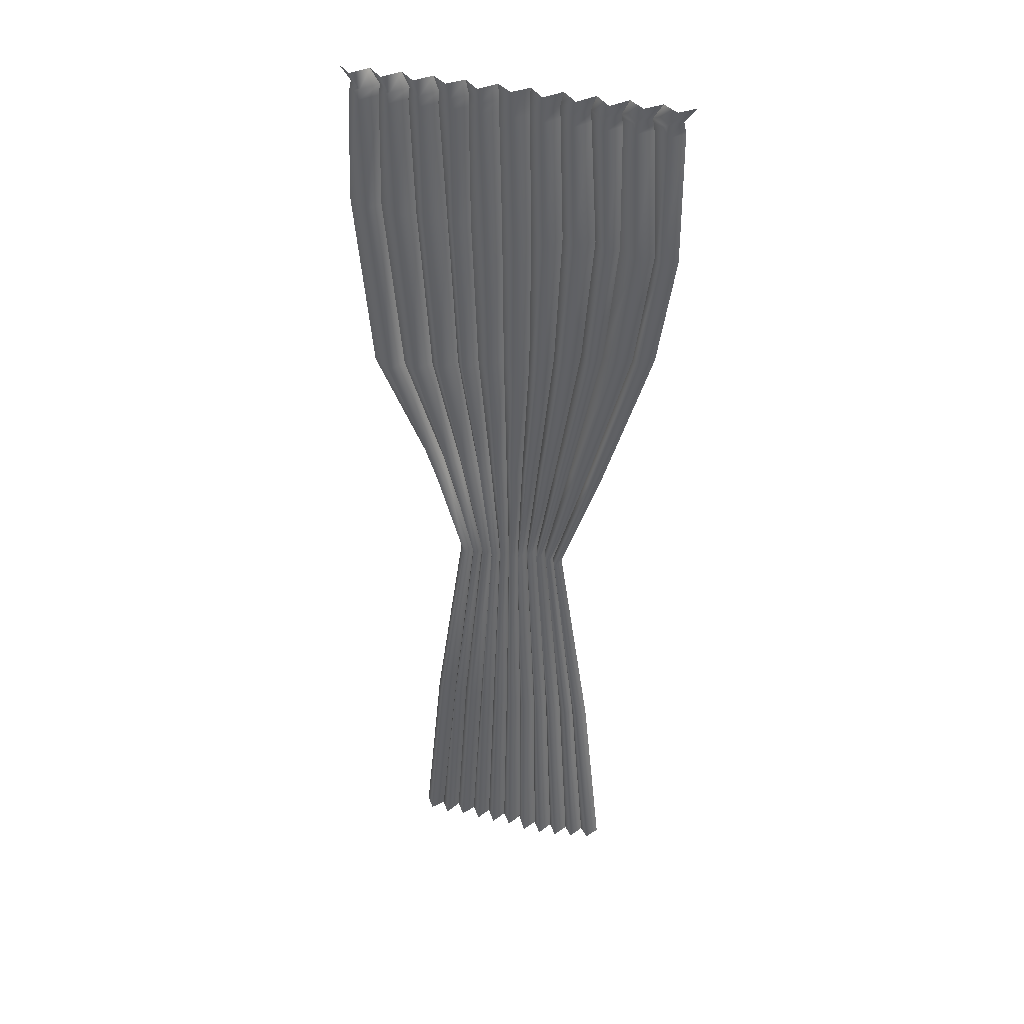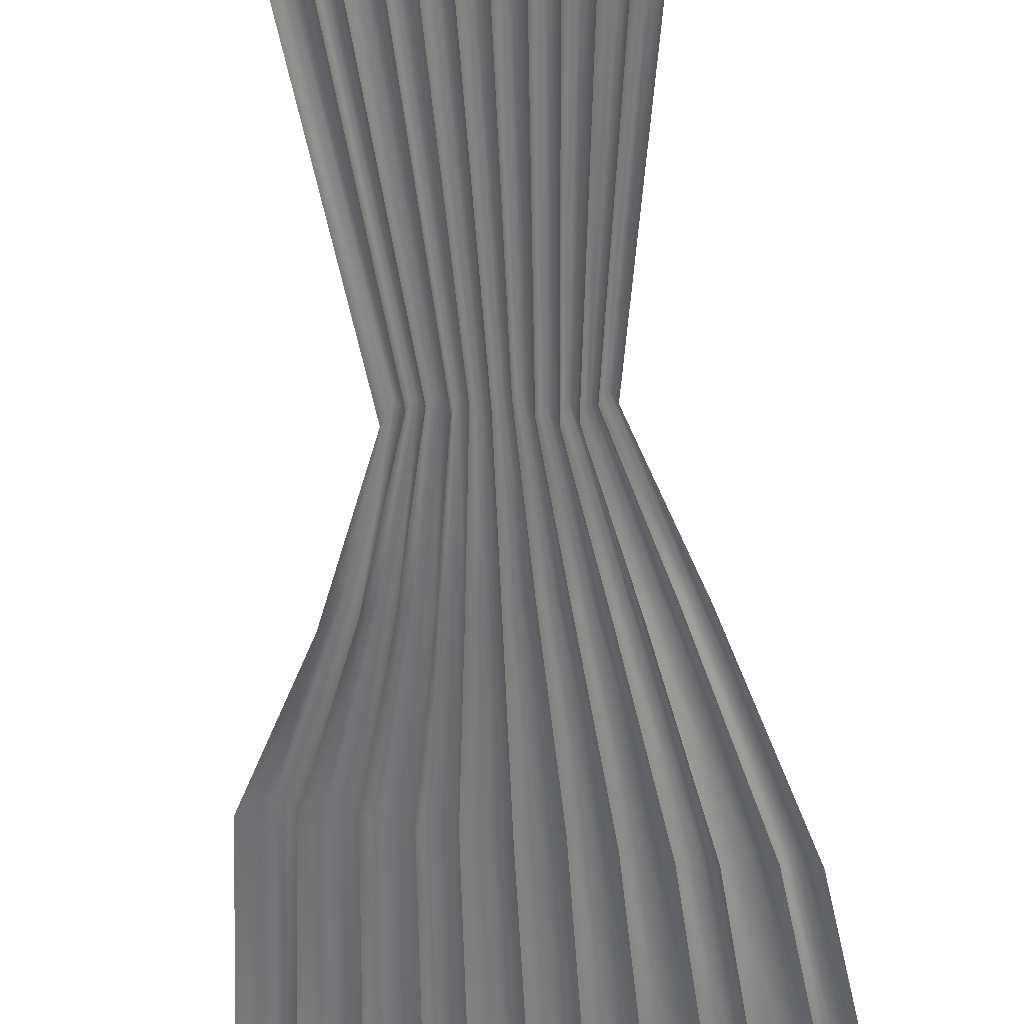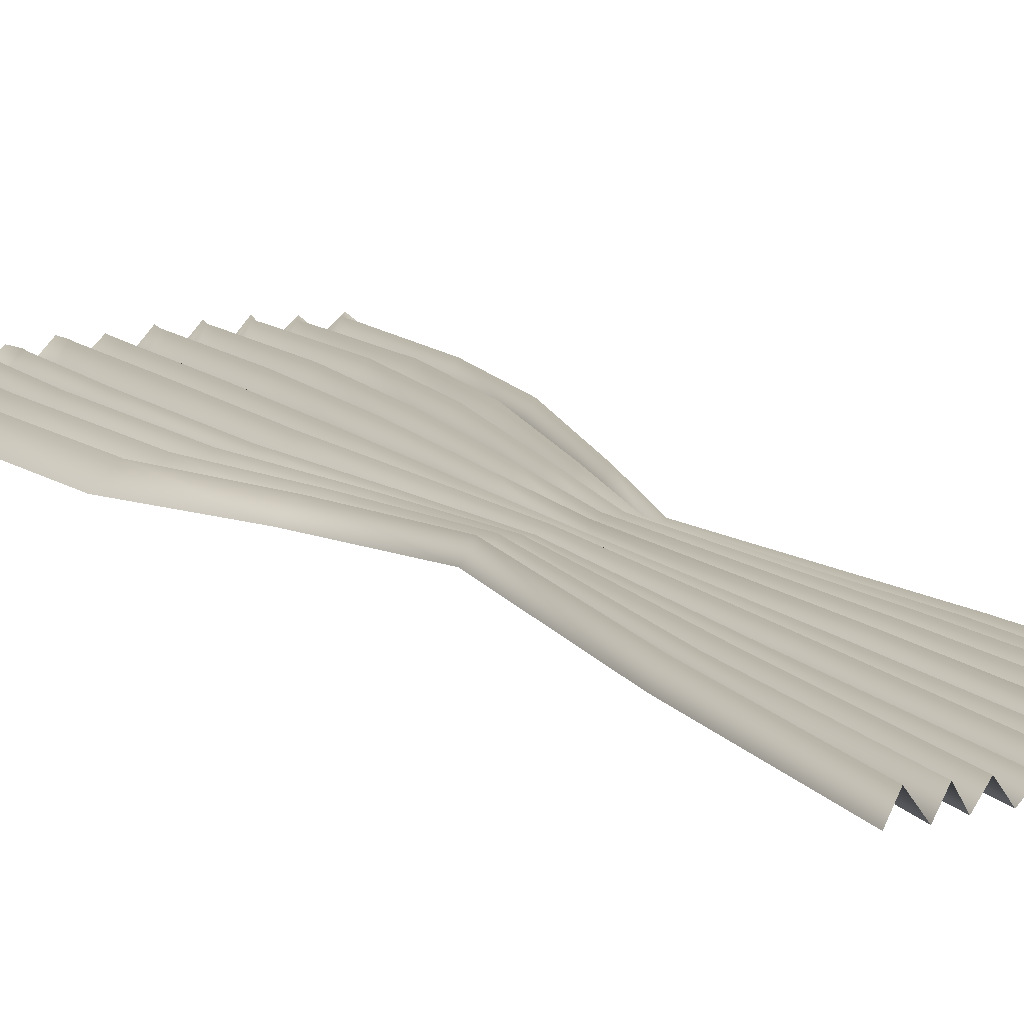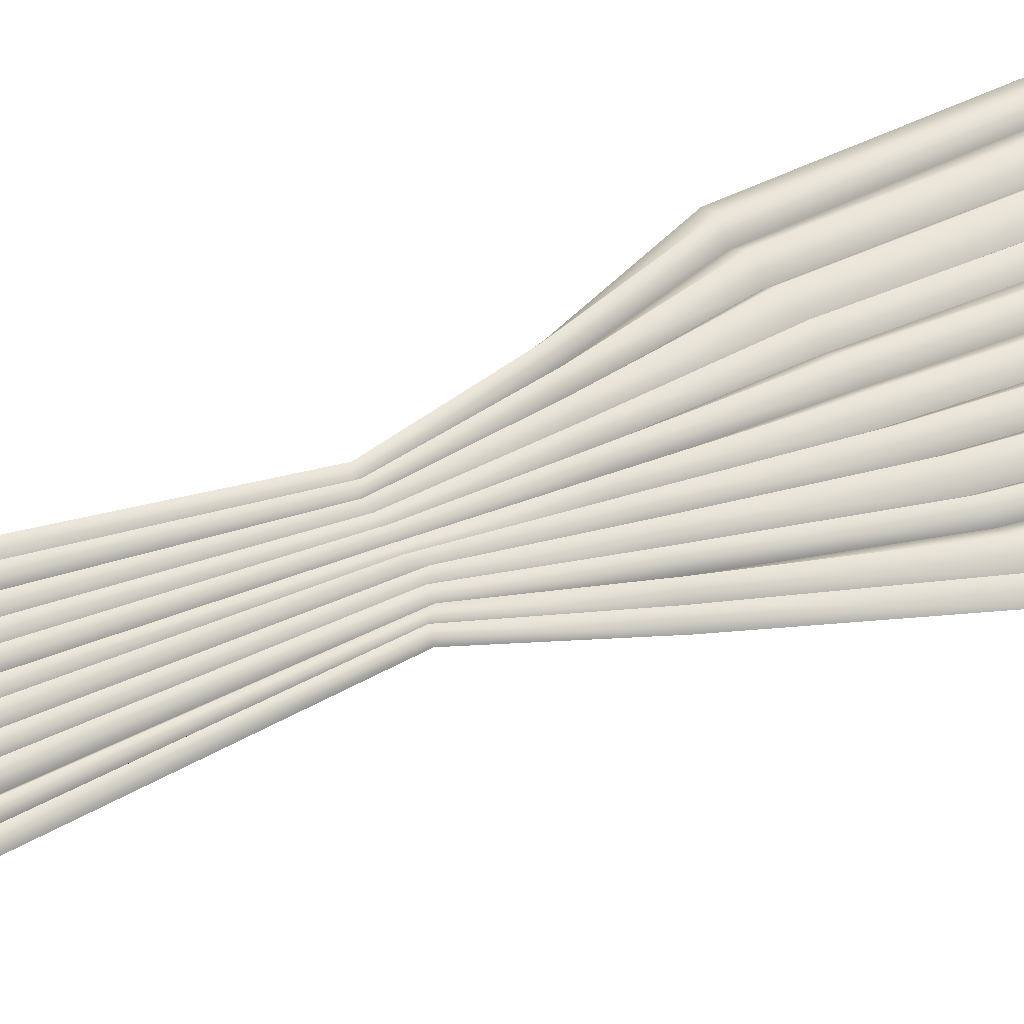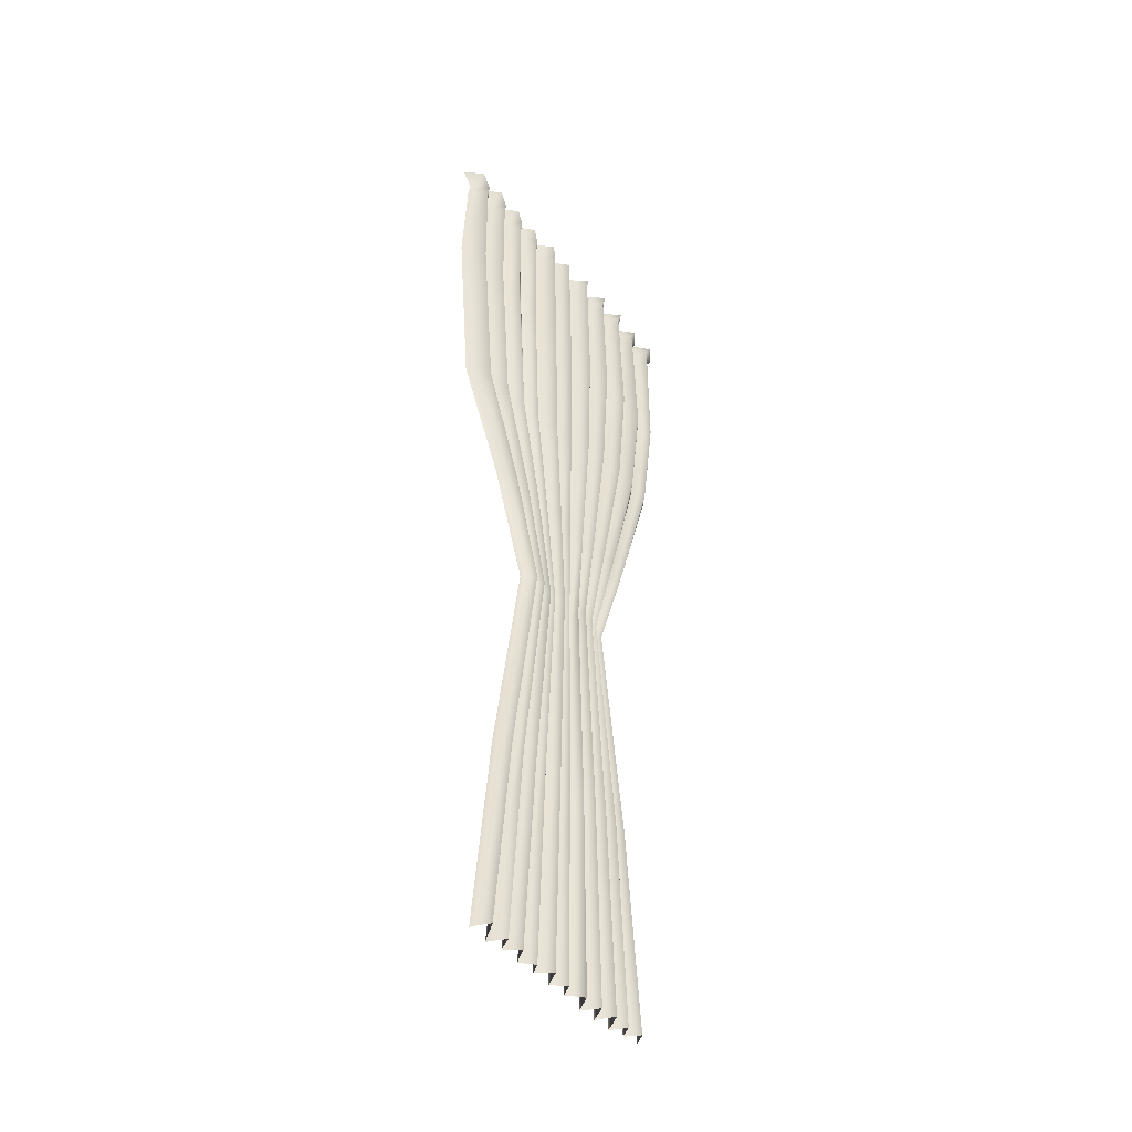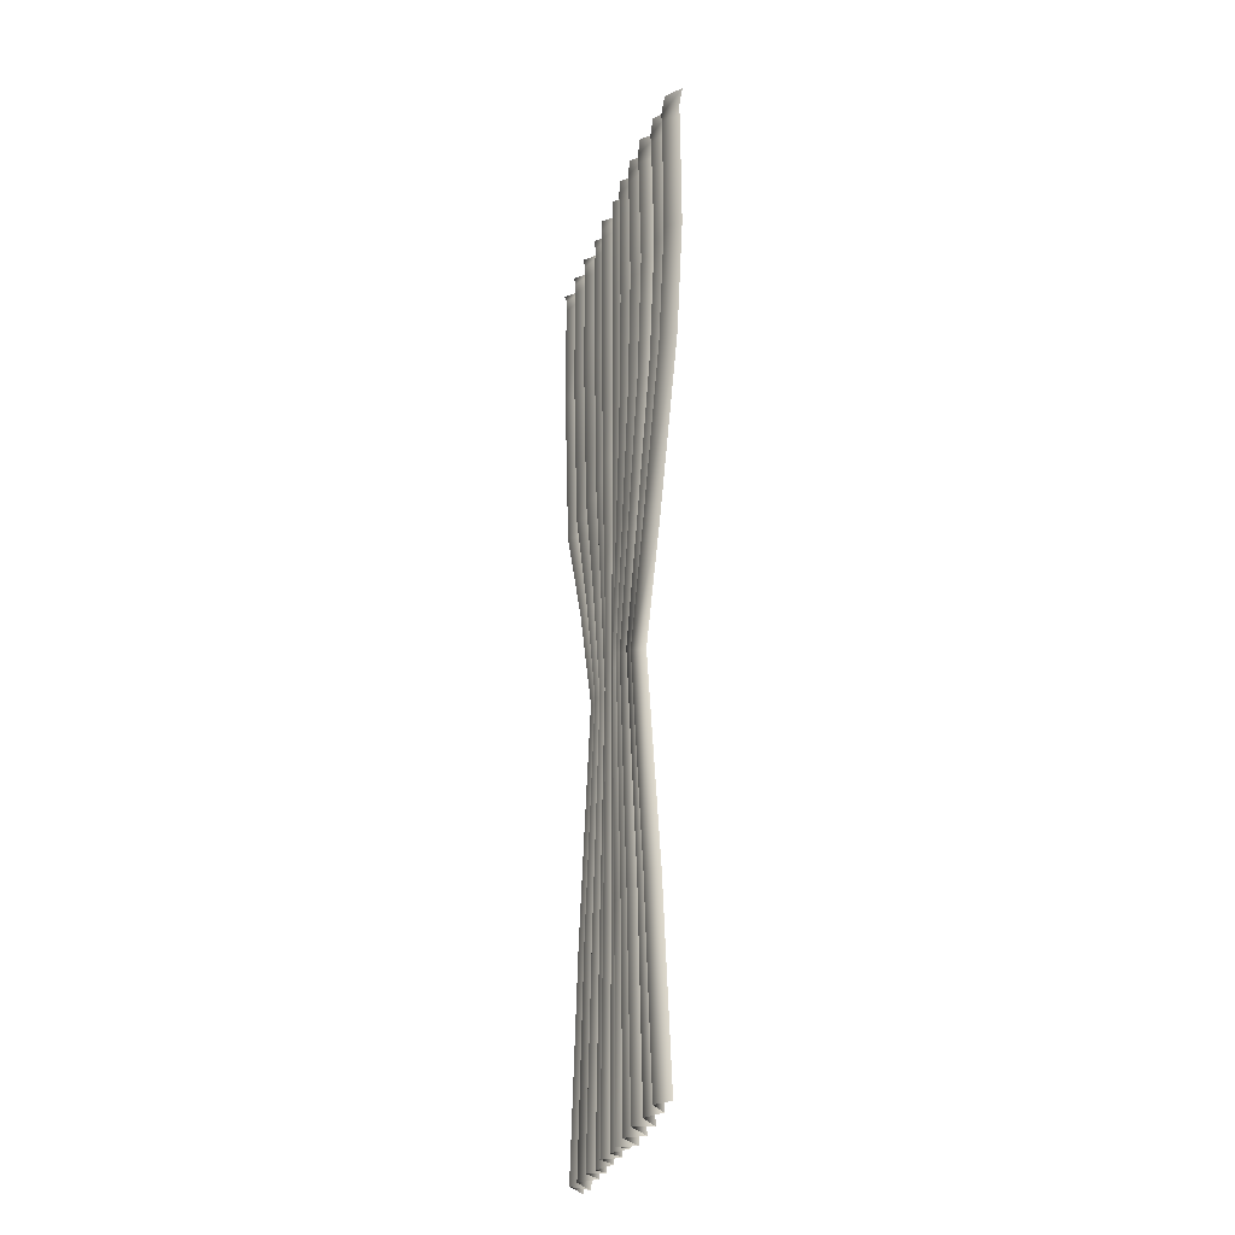
<metadata>
{"format":"obj","ext":"obj","renderer":"f3d","projection":"perspective","resolution":1024,"background":"white","views":[{"elev":38.8,"azim":15.5,"up":"+Y"},{"elev":-57.5,"azim":3.5,"up":"+Z"},{"elev":13.1,"azim":-28.5,"up":"+Z"},{"elev":52.7,"azim":67.5,"up":"+Z"},{"elev":-46.2,"azim":-51.5,"up":"+Y"},{"elev":-32.2,"azim":71.5,"up":"+Y"}]}
</metadata>
<code>
v -43.94 -390.5 -0
v 42.03 -388.7 0
v -67.64 0 0
v 67.64 0 0
v -0.9689 -391.3 5.319
v 0 0 5.319
v -4.877 -390.7 -0
v -6.149 0 0
v -8.785 -390.9 6.038
v -12.3 0 6.038
v -12.69 -390.5 -0
v -18.45 0 0
v -16.6 -391.6 4.998
v -24.6 0 4.998
v -20.51 -390.7 -0
v -30.75 0 0
v -24.42 -390.3 5.699
v -36.9 0 5.699
v -28.33 -390.3 -0
v -43.04 0 0
v -32.23 -390.9 6.103
v -49.19 0 6.103
v -36.13 -391.6 -0
v -55.34 0 0
v -40.05 -389.8 6.238
v -61.49 0 6.238
v 38.12 -389.1 5.025
v 61.49 0 5.025
v 34.2 -389.7 -0
v 55.34 0 0
v 30.29 -390.6 5.33
v 49.19 0 5.33
v 26.38 -391.3 -0
v 43.04 0 0
v 22.47 -390.8 6.447
v 36.9 0 6.447
v 18.56 -391.5 -0
v 30.75 0 0
v 14.66 -391.7 6.463
v 24.6 0 6.463
v 10.75 -392.2 -0
v 18.45 0 0
v 6.845 -391.9 6.355
v 12.3 0 6.355
v 2.94 -390.4 -0
v 6.149 0 0
v 63.15 -5.961 0
v 57.41 -5.961 5.025
v 51.67 -5.961 0
v 45.93 -5.961 5.33
v 40.19 -5.961 0
v 34.45 -5.961 6.447
v 28.71 -5.961 0
v 22.96 -5.961 6.463
v 17.22 -5.961 0
v 11.48 -5.961 6.355
v 5.741 -5.961 0
v 0 -5.961 5.319
v -5.741 -5.961 0
v -11.48 -5.961 6.038
v -17.22 -5.961 0
v -22.96 -5.961 4.998
v -28.71 -5.961 0
v -34.45 -5.961 5.699
v -40.19 -5.961 0
v -45.93 -5.961 6.103
v -51.67 -5.961 0
v -57.41 -5.961 6.238
v -63.15 -5.961 0
v 64.13 -10.54 0
v 58.3 -10.54 5.025
v 52.47 -10.54 0
v 46.64 -10.54 5.33
v 40.81 -10.54 0
v 34.98 -10.54 6.447
v 29.15 -10.54 0
v 23.32 -10.54 6.463
v 17.49 -10.54 0
v 11.66 -10.54 6.355
v 5.83 -10.54 0
v 0 -10.54 5.319
v -5.83 -10.54 0
v -11.66 -10.54 6.038
v -17.49 -10.54 0
v -23.32 -10.54 4.998
v -29.15 -10.54 0
v -34.98 -10.54 5.699
v -40.81 -10.54 0
v -46.64 -10.54 6.103
v -52.47 -10.54 0
v -58.3 -10.54 6.238
v -64.13 -10.54 0
v 34.35 -309.8 0
v 31.18 -309.6 5.025
v 28.02 -309.7 0
v 25.92 -308.8 5.33
v 21.94 -308.8 0
v 18.71 -309.5 6.447
v 15.53 -309.2 0
v 12.66 -309 6.463
v 9.588 -308.8 0
v 6.12 -309.1 6.355
v 2.991 -311 0
v -0.2565 -309.8 5.319
v -3.419 -310.6 0
v -6.454 -310.3 6.038
v -9.78 -310.8 0
v -13.4 -309.5 4.998
v -15.77 -310.4 0
v -19.42 -310.7 5.699
v -23.28 -310.9 0
v -26.59 -309.5 6.103
v -28.2 -309 0
v -32.79 -309.9 6.238
v -36.12 -308.9 0
v 64.36 -63.84 0
v 58.62 -63.24 5.025
v 55.21 -62.91 0
v 48.97 -62.04 5.33
v 41.61 -61.16 0
v 37.38 -60.96 6.447
v 32 -60.03 0
v 25.05 -59.52 6.463
v 19.13 -60.72 0
v 13.02 -60.57 6.355
v 6.828 -61.41 0
v 1.034 -60.16 5.319
v -4.824 -59.19 0
v -10.29 -58.42 6.038
v -17.3 -59.21 0
v -22.98 -58.51 4.998
v -26.78 -58.27 0
v -34.72 -57.9 5.699
v -39.33 -57.82 0
v -46.2 -57.15 6.103
v -53.47 -56.59 0
v -57.83 -56.21 6.238
v -66.32 -54.77 0
v 21.48 -220.8 0
v 19.49 -221 5.025
v 17.62 -220.7 0
v 15.8 -218.2 5.33
v 13.93 -217.2 0
v 11.85 -218.3 6.447
v 10.19 -216.7 0
v 7.989 -216.1 6.463
v 5.725 -218.9 0
v 3.656 -219.7 6.355
v 1.651 -223.4 0
v -0.3424 -220.5 5.319
v -2.314 -220.6 0
v -4.233 -219.2 6.038
v -6.396 -222 0
v -8.697 -220.9 4.998
v -9.914 -220.5 0
v -12.15 -221.8 5.699
v -14.54 -222.4 0
v -16.38 -220.5 6.103
v -18.35 -221.9 0
v -20.81 -220.7 6.238
v -23.39 -218.5 0
v 37.31 -174.9 0
v 33.85 -175 5.025
v 31.16 -174.7 0
v 27.83 -172.8 5.33
v 24.09 -172 0
v 21.01 -172.8 6.447
v 18.06 -171.5 0
v 14.17 -171 6.463
v 10.49 -173.5 0
v 6.96 -174.1 6.355
v 3.496 -177.1 0
v 0.1439 -174.8 5.319
v -3.227 -174.7 0
v -6.461 -173.6 6.038
v -10.27 -175.9 0
v -13.93 -175 4.998
v -16.04 -174.8 0
v -20.15 -175.7 5.699
v -23.5 -176.2 0
v -27.1 -174.8 6.103
v -30.81 -175.7 0
v -34.35 -174.8 6.238
v -39.21 -173 0
v 57.42 -109.8 0
v 52.13 -110.7 5.025
v 48.53 -111.1 0
v 42.93 -110.9 5.33
v 36.62 -111.5 0
v 32.51 -112.7 6.447
v 27.67 -112.6 0
v 21.54 -113.5 6.463
v 16.54 -116.5 0
v 11.25 -117.9 6.355
v 6.322 -121 0
v 0.9093 -120.4 5.319
v -4.31 -121 0
v -9.344 -121.1 6.038
v -14.97 -124 0
v -20.35 -124.4 4.998
v -23.67 -124.9 0
v -30.22 -126.7 5.699
v -34.68 -127.8 0
v -40.7 -128.1 6.103
v -46.73 -129.7 0
v -51.45 -130 6.238
v -59.35 -130.1 0
f 1 25 114 115
f 5 45 103 104
f 7 5 104 105
f 9 7 105 106
f 11 9 106 107
f 13 11 107 108
f 15 13 108 109
f 17 15 109 110
f 19 17 110 111
f 21 19 111 112
f 23 21 112 113
f 25 23 113 114
f 27 2 93 94
f 29 27 94 95
f 31 29 95 96
f 33 31 96 97
f 35 33 97 98
f 37 35 98 99
f 39 37 99 100
f 41 39 100 101
f 43 41 101 102
f 45 43 102 103
f 48 47 4 28
f 49 48 28 30
f 50 49 30 32
f 51 50 32 34
f 52 51 34 36
f 53 52 36 38
f 54 53 38 40
f 55 54 40 42
f 56 55 42 44
f 57 56 44 46
f 58 57 46 6
f 59 58 6 8
f 60 59 8 10
f 61 60 10 12
f 62 61 12 14
f 63 62 14 16
f 64 63 16 18
f 65 64 18 20
f 66 65 20 22
f 67 66 22 24
f 68 67 24 26
f 69 68 26 3
f 71 70 47 48
f 72 71 48 49
f 73 72 49 50
f 74 73 50 51
f 75 74 51 52
f 76 75 52 53
f 77 76 53 54
f 78 77 54 55
f 79 78 55 56
f 80 79 56 57
f 81 80 57 58
f 82 81 58 59
f 83 82 59 60
f 84 83 60 61
f 85 84 61 62
f 86 85 62 63
f 87 86 63 64
f 88 87 64 65
f 89 88 65 66
f 90 89 66 67
f 91 90 67 68
f 92 91 68 69
f 94 93 139 140
f 95 94 140 141
f 96 95 141 142
f 97 96 142 143
f 98 97 143 144
f 99 98 144 145
f 100 99 145 146
f 101 100 146 147
f 102 101 147 148
f 103 102 148 149
f 104 103 149 150
f 105 104 150 151
f 106 105 151 152
f 107 106 152 153
f 108 107 153 154
f 109 108 154 155
f 110 109 155 156
f 111 110 156 157
f 112 111 157 158
f 113 112 158 159
f 114 113 159 160
f 115 114 160 161
f 117 116 70 71
f 118 117 71 72
f 119 118 72 73
f 120 119 73 74
f 121 120 74 75
f 122 121 75 76
f 123 122 76 77
f 124 123 77 78
f 125 124 78 79
f 126 125 79 80
f 127 126 80 81
f 128 127 81 82
f 129 128 82 83
f 130 129 83 84
f 131 130 84 85
f 132 131 85 86
f 133 132 86 87
f 134 133 87 88
f 135 134 88 89
f 136 135 89 90
f 137 136 90 91
f 138 137 91 92
f 140 139 162 163
f 141 140 163 164
f 142 141 164 165
f 143 142 165 166
f 144 143 166 167
f 145 144 167 168
f 146 145 168 169
f 147 146 169 170
f 148 147 170 171
f 149 148 171 172
f 150 149 172 173
f 151 150 173 174
f 152 151 174 175
f 153 152 175 176
f 154 153 176 177
f 155 154 177 178
f 156 155 178 179
f 157 156 179 180
f 158 157 180 181
f 159 158 181 182
f 160 159 182 183
f 161 160 183 184
f 163 162 185 186
f 164 163 186 187
f 165 164 187 188
f 166 165 188 189
f 167 166 189 190
f 168 167 190 191
f 169 168 191 192
f 170 169 192 193
f 171 170 193 194
f 172 171 194 195
f 173 172 195 196
f 174 173 196 197
f 175 174 197 198
f 176 175 198 199
f 177 176 199 200
f 178 177 200 201
f 179 178 201 202
f 180 179 202 203
f 181 180 203 204
f 182 181 204 205
f 183 182 205 206
f 184 183 206 207
f 186 185 116 117
f 187 186 117 118
f 188 187 118 119
f 189 188 119 120
f 190 189 120 121
f 191 190 121 122
f 192 191 122 123
f 193 192 123 124
f 194 193 124 125
f 195 194 125 126
f 196 195 126 127
f 197 196 127 128
f 198 197 128 129
f 199 198 129 130
f 200 199 130 131
f 201 200 131 132
f 202 201 132 133
f 203 202 133 134
f 204 203 134 135
f 205 204 135 136
f 206 205 136 137
f 207 206 137 138

</code>
